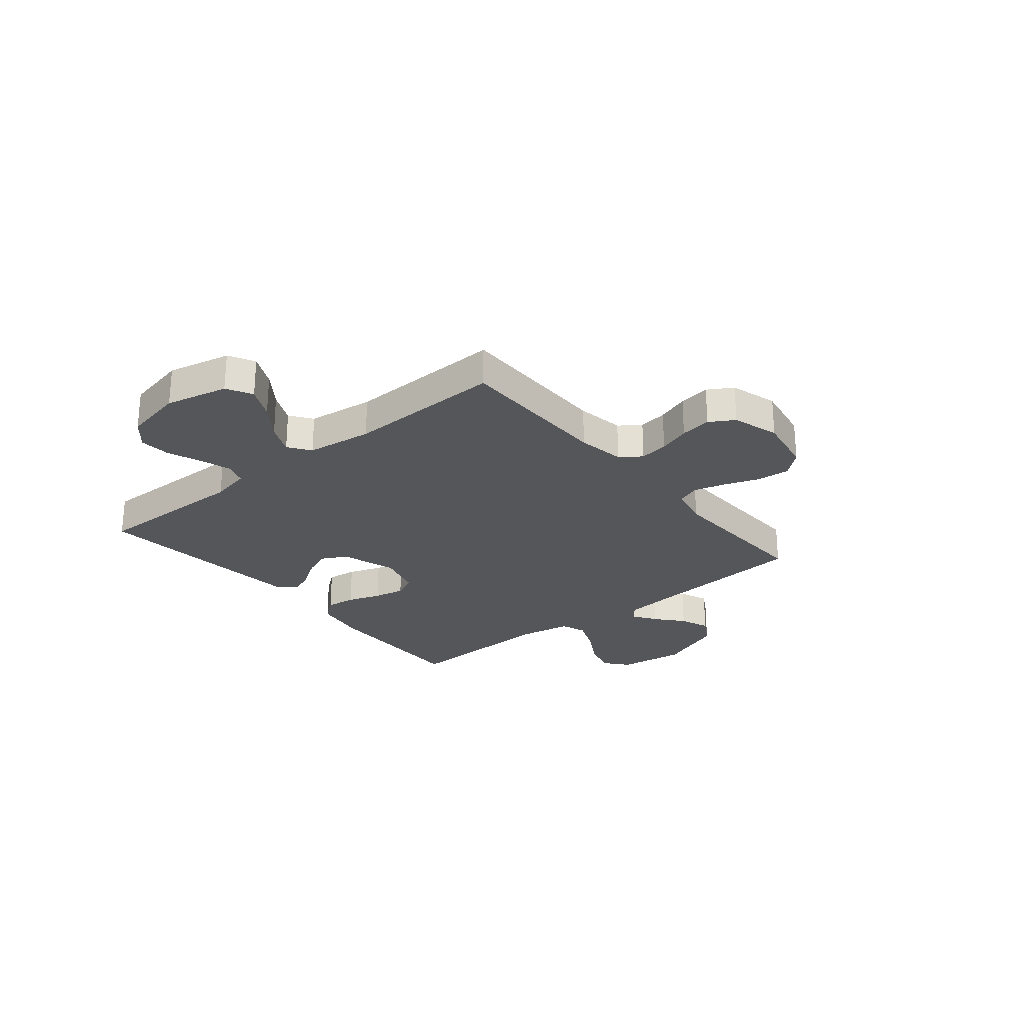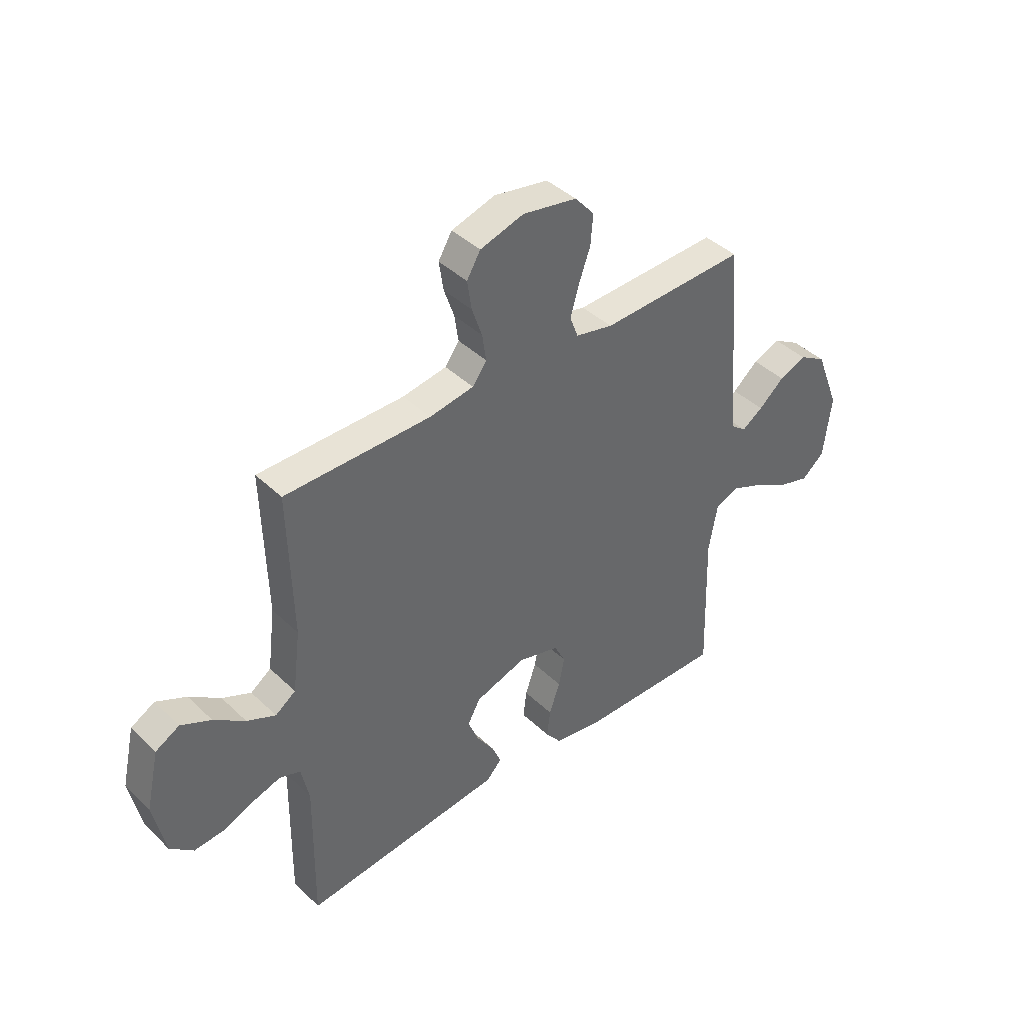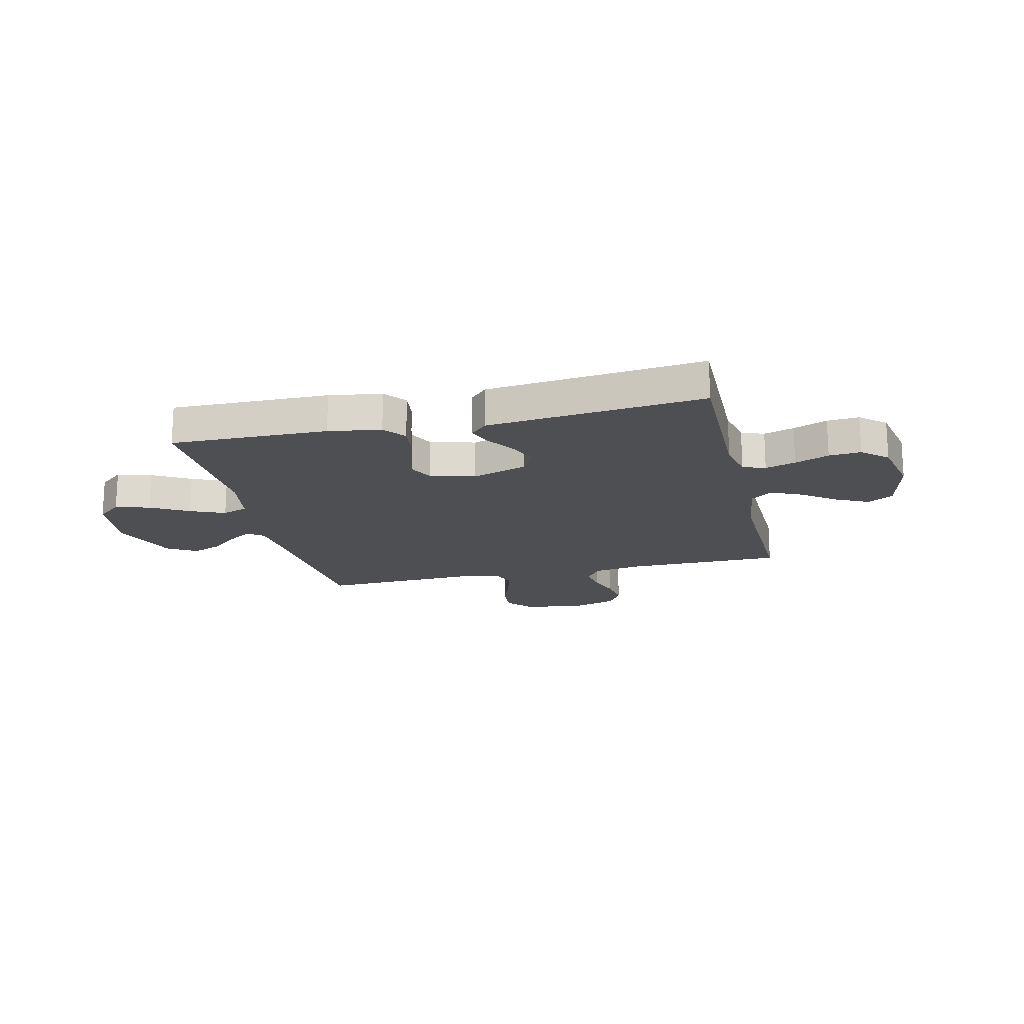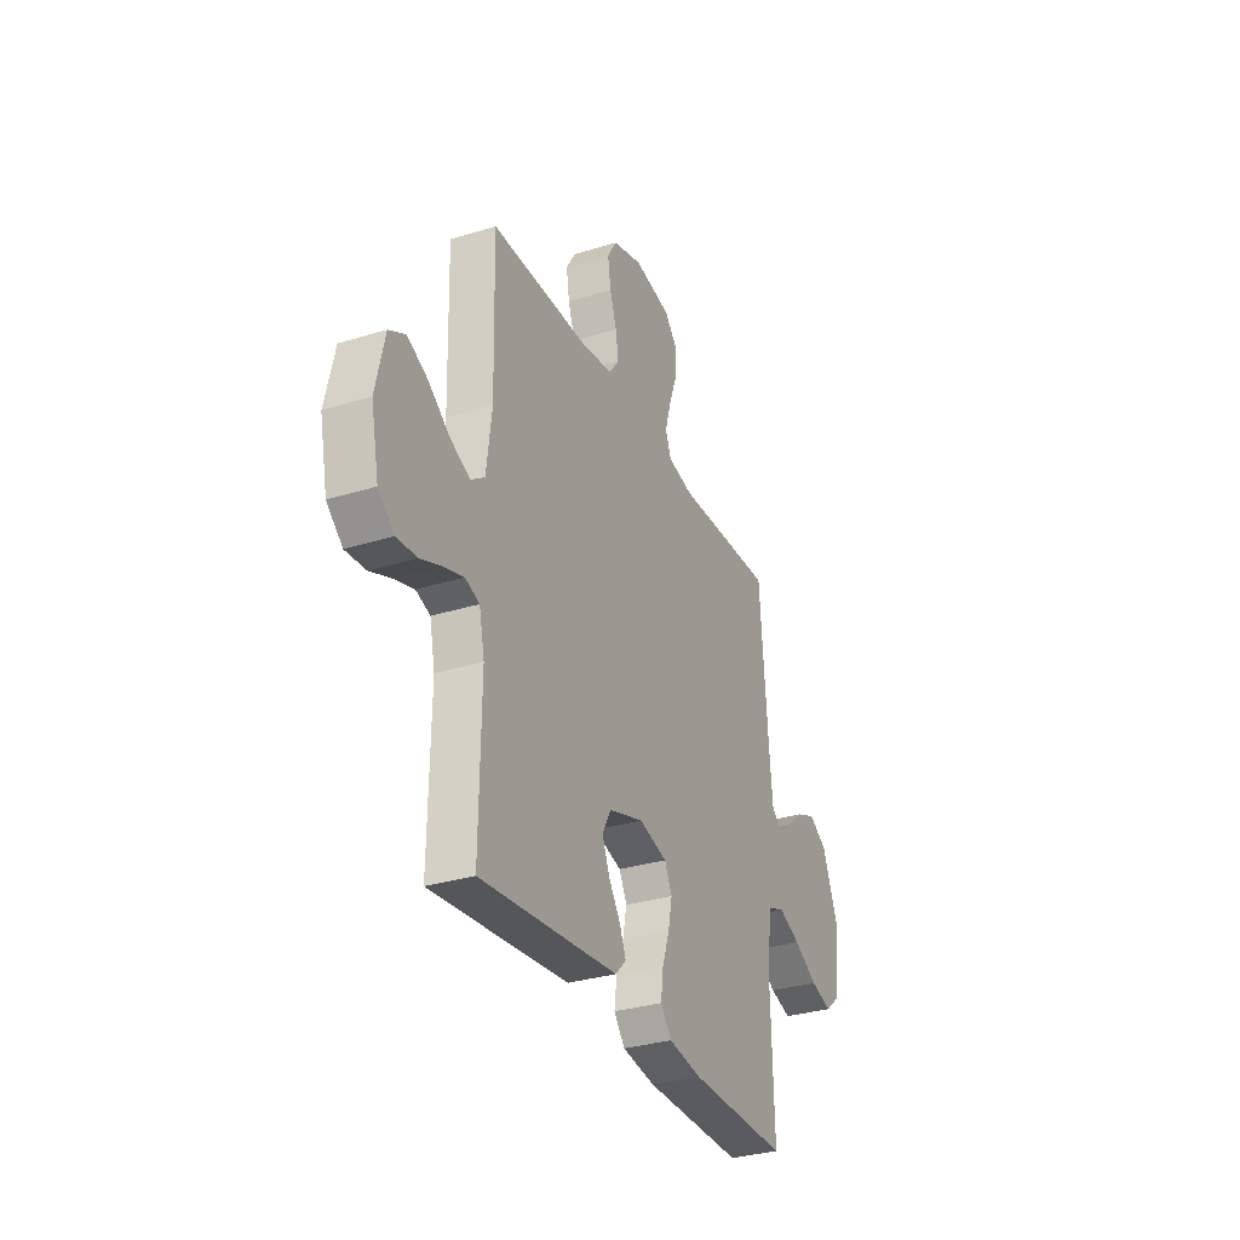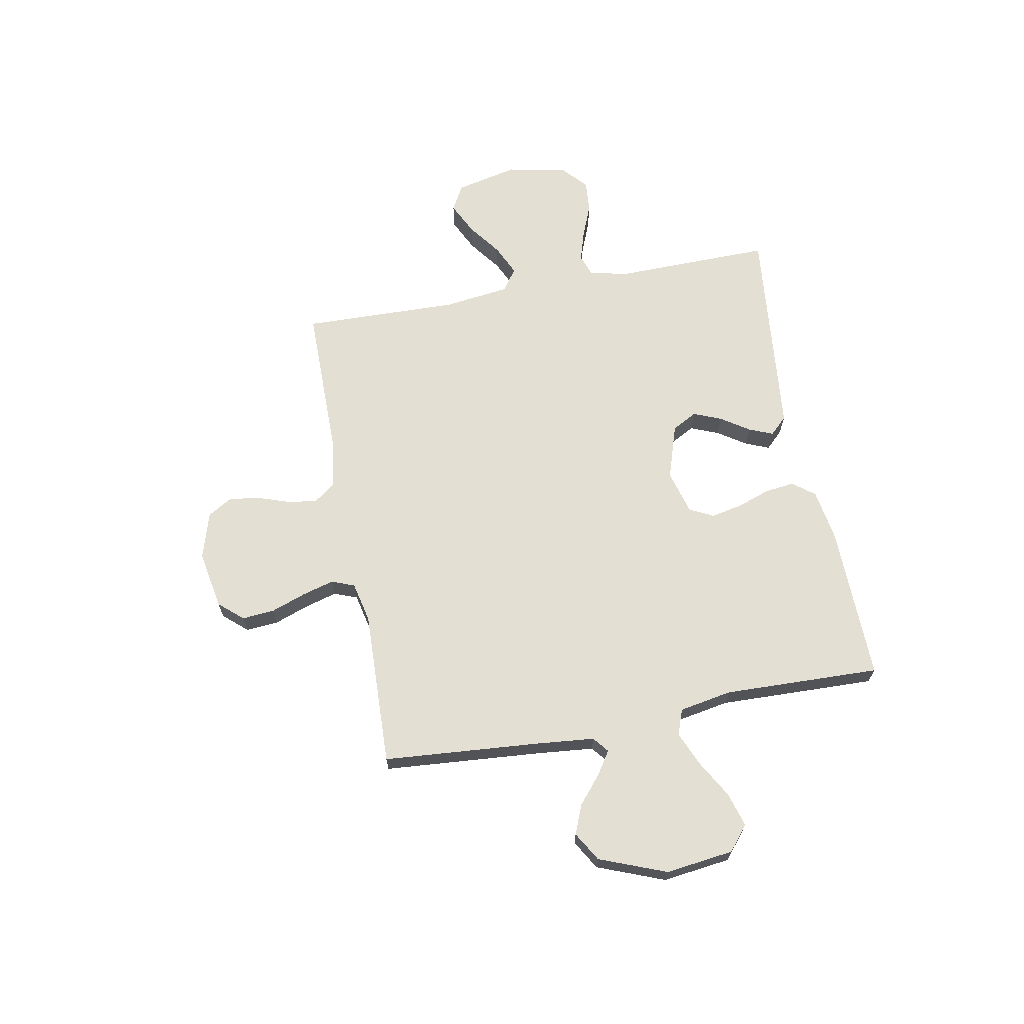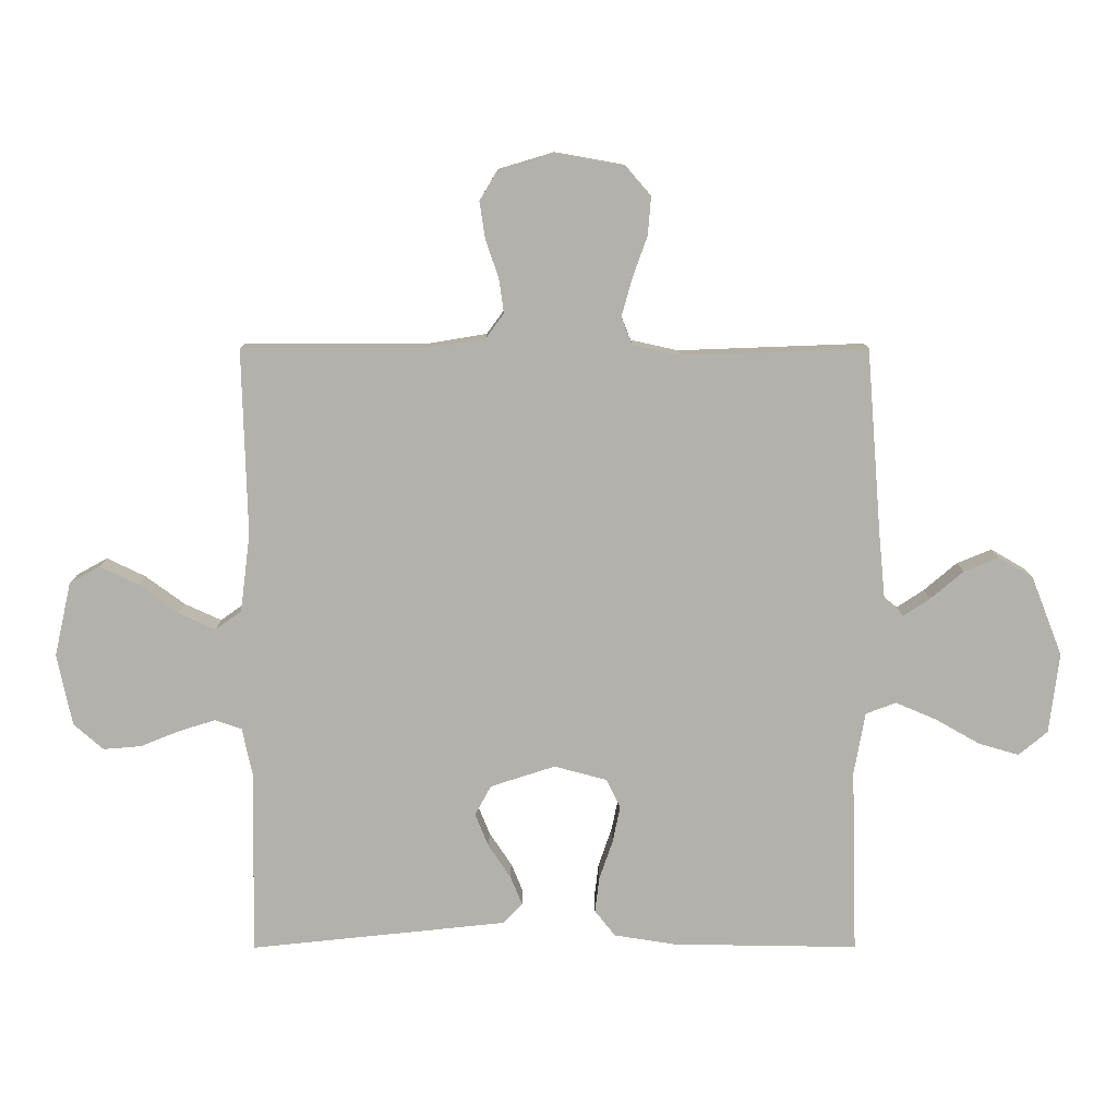
<metadata>
{"format":"obj","ext":"obj","renderer":"f3d","projection":"perspective","resolution":1024,"background":"white","views":[{"elev":-25.8,"azim":-50.7,"up":"+Y"},{"elev":41.3,"azim":-41.1,"up":"+Z"},{"elev":-17.9,"azim":-166.8,"up":"+Y"},{"elev":-31.6,"azim":-66.2,"up":"+Z"},{"elev":66.7,"azim":79.3,"up":"+Y"},{"elev":11.0,"azim":-0.2,"up":"+Z"}]}
</metadata>
<code>
v 0.5 0.07 0.5
v 0.524 0.07 0.2
v 0.535 0.07 0.088
v 0.565 0.07 0.064
v 0.609 0.07 0.093
v 0.662 0.07 0.138
v 0.718 0.07 0.161
v 0.774 0.07 0.128
v 0.824 0.07 0
v 0.808 0.07 -0.13
v 0.761 0.07 -0.169
v 0.696 0.07 -0.15
v 0.624 0.07 -0.109
v 0.558 0.07 -0.081
v 0.509 0.07 -0.099
v 0.491 0.07 -0.2
v 0.5 0.07 -0.5
v 0.2 0.07 -0.495
v 0.1 0.07 -0.479
v 0.067 0.07 -0.437
v 0.074 0.07 -0.38
v 0.096 0.07 -0.316
v 0.108 0.07 -0.257
v 0.085 0.07 -0.211
v 0 0.07 -0.188
v -0.105 0.07 -0.222
v -0.131 0.07 -0.27
v -0.109 0.07 -0.324
v -0.073 0.07 -0.378
v -0.054 0.07 -0.424
v -0.086 0.07 -0.457
v -0.2 0.07 -0.469
v -0.5 0.07 -0.5
v -0.496 0.07 -0.2
v -0.512 0.07 -0.124
v -0.555 0.07 -0.109
v -0.613 0.07 -0.127
v -0.678 0.07 -0.153
v -0.739 0.07 -0.158
v -0.787 0.07 -0.116
v -0.811 0.07 0
v -0.784 0.07 0.12
v -0.735 0.07 0.147
v -0.673 0.07 0.117
v -0.609 0.07 0.07
v -0.55 0.07 0.043
v -0.508 0.07 0.073
v -0.492 0.07 0.2
v -0.5 0.07 0.5
v -0.2 0.07 0.501
v -0.109 0.07 0.516
v -0.08 0.07 0.556
v -0.088 0.07 0.611
v -0.109 0.07 0.672
v -0.118 0.07 0.732
v -0.09 0.07 0.779
v 0 0.07 0.806
v 0.112 0.07 0.786
v 0.152 0.07 0.74
v 0.147 0.07 0.678
v 0.123 0.07 0.611
v 0.106 0.07 0.55
v 0.123 0.07 0.506
v 0.2 0.07 0.489
v 0.5 0 0.5
v 0.524 0 0.2
v 0.535 0 0.088
v 0.565 0 0.064
v 0.609 0 0.093
v 0.662 0 0.138
v 0.718 0 0.161
v 0.774 0 0.128
v 0.824 0 0
v 0.808 0 -0.13
v 0.761 0 -0.169
v 0.696 0 -0.15
v 0.624 0 -0.109
v 0.558 0 -0.081
v 0.509 0 -0.099
v 0.491 0 -0.2
v 0.5 0 -0.5
v 0.2 0 -0.495
v 0.1 0 -0.479
v 0.067 0 -0.437
v 0.074 0 -0.38
v 0.096 0 -0.316
v 0.108 0 -0.257
v 0.085 0 -0.211
v 0 0 -0.188
v -0.105 0 -0.222
v -0.131 0 -0.27
v -0.109 0 -0.324
v -0.073 0 -0.378
v -0.054 0 -0.424
v -0.086 0 -0.457
v -0.2 0 -0.469
v -0.5 0 -0.5
v -0.496 0 -0.2
v -0.512 0 -0.124
v -0.555 0 -0.109
v -0.613 0 -0.127
v -0.678 0 -0.153
v -0.739 0 -0.158
v -0.787 0 -0.116
v -0.811 0 0
v -0.784 0 0.12
v -0.735 0 0.147
v -0.673 0 0.117
v -0.609 0 0.07
v -0.55 0 0.043
v -0.508 0 0.073
v -0.492 0 0.2
v -0.5 0 0.5
v -0.2 0 0.501
v -0.109 0 0.516
v -0.08 0 0.556
v -0.088 0 0.611
v -0.109 0 0.672
v -0.118 0 0.732
v -0.09 0 0.779
v 0 0 0.806
v 0.112 0 0.786
v 0.152 0 0.74
v 0.147 0 0.678
v 0.123 0 0.611
v 0.106 0 0.55
v 0.123 0 0.506
v 0.2 0 0.489
f 58 59 60 61
f 58 61 62
f 57 58 62
f 56 57 62 63
f 53 54 55 56
f 52 53 56 63
f 48 49 50
f 47 48 50 51
f 42 43 44 45
f 42 45 46
f 41 42 46
f 40 41 46
f 37 38 39 40
f 36 37 40 46
f 35 36 46 47
f 31 32 33 34
f 28 29 30 31
f 27 28 31 34
f 26 27 34 35
f 19 20 21 22
f 19 22 23
f 16 17 18 19
f 15 16 19 23
f 10 11 12 13
f 10 13 14
f 9 10 14
f 8 9 14
f 5 6 7 8
f 4 5 8 14
f 3 4 14 15
f 64 1 2
f 63 64 2 3
f 51 52 63 3
f 25 26 35 47
f 24 25 47 51
f 23 24 51
f 3 15 23 51
f 125 124 123 122
f 126 125 122
f 126 122 121
f 127 126 121 120
f 120 119 118 117
f 127 120 117 116
f 114 113 112
f 115 114 112 111
f 109 108 107 106
f 110 109 106
f 110 106 105
f 110 105 104
f 104 103 102 101
f 110 104 101 100
f 111 110 100 99
f 98 97 96 95
f 95 94 93 92
f 98 95 92 91
f 99 98 91 90
f 86 85 84 83
f 87 86 83
f 83 82 81 80
f 87 83 80 79
f 77 76 75 74
f 78 77 74
f 78 74 73
f 78 73 72
f 72 71 70 69
f 78 72 69 68
f 79 78 68 67
f 66 65 128
f 67 66 128 127
f 67 127 116 115
f 111 99 90 89
f 115 111 89 88
f 115 88 87
f 115 87 79 67
f 1 65 66 2
f 2 66 67 3
f 3 67 68 4
f 4 68 69 5
f 5 69 70 6
f 6 70 71 7
f 7 71 72 8
f 8 72 73 9
f 9 73 74 10
f 10 74 75 11
f 11 75 76 12
f 12 76 77 13
f 13 77 78 14
f 14 78 79 15
f 15 79 80 16
f 16 80 81 17
f 17 81 82 18
f 18 82 83 19
f 19 83 84 20
f 20 84 85 21
f 21 85 86 22
f 22 86 87 23
f 23 87 88 24
f 24 88 89 25
f 25 89 90 26
f 26 90 91 27
f 27 91 92 28
f 28 92 93 29
f 29 93 94 30
f 30 94 95 31
f 31 95 96 32
f 32 96 97 33
f 33 97 98 34
f 34 98 99 35
f 35 99 100 36
f 36 100 101 37
f 37 101 102 38
f 38 102 103 39
f 39 103 104 40
f 40 104 105 41
f 41 105 106 42
f 42 106 107 43
f 43 107 108 44
f 44 108 109 45
f 45 109 110 46
f 46 110 111 47
f 47 111 112 48
f 48 112 113 49
f 49 113 114 50
f 50 114 115 51
f 51 115 116 52
f 52 116 117 53
f 53 117 118 54
f 54 118 119 55
f 55 119 120 56
f 56 120 121 57
f 57 121 122 58
f 58 122 123 59
f 59 123 124 60
f 60 124 125 61
f 61 125 126 62
f 62 126 127 63
f 63 127 128 64
f 64 128 65 1

</code>
